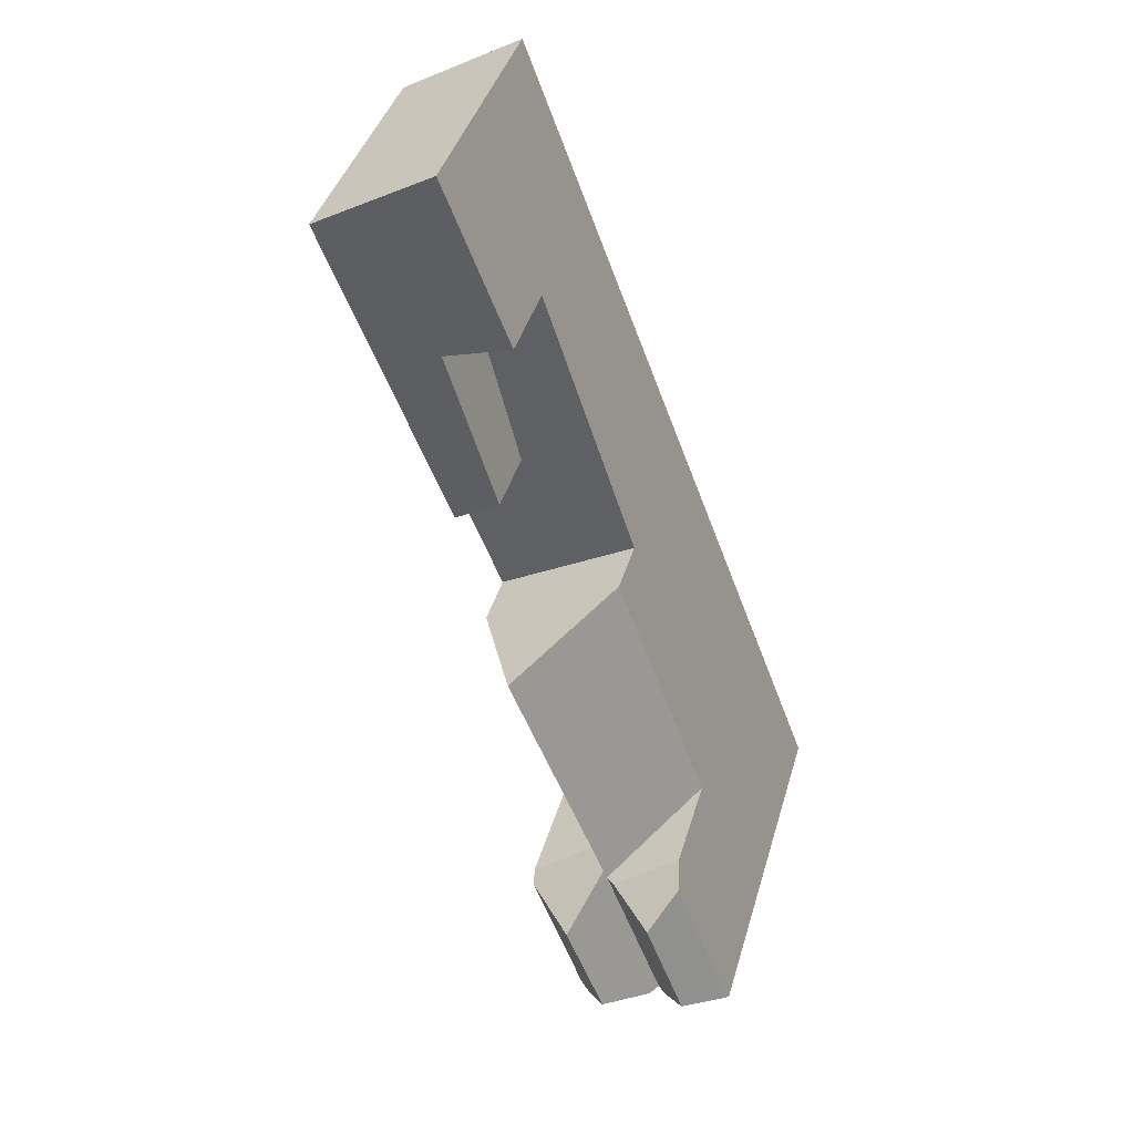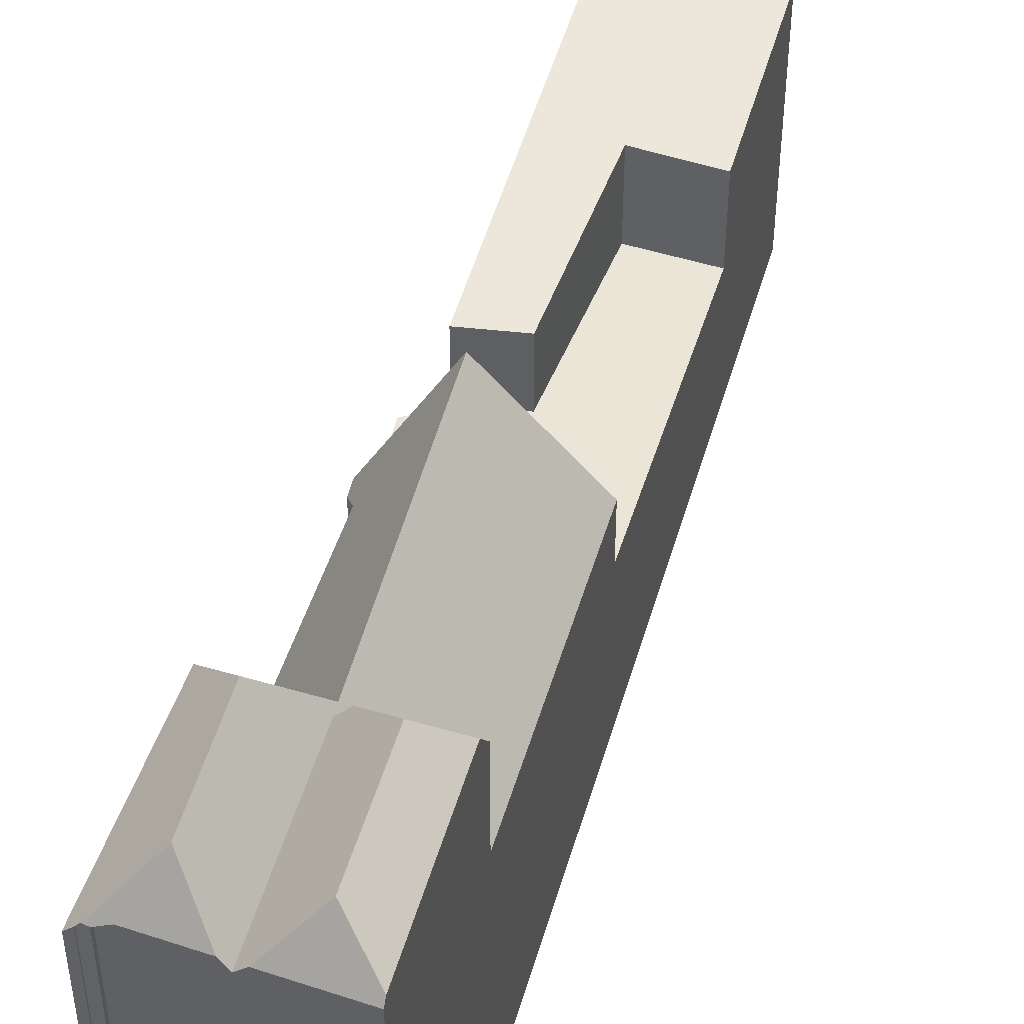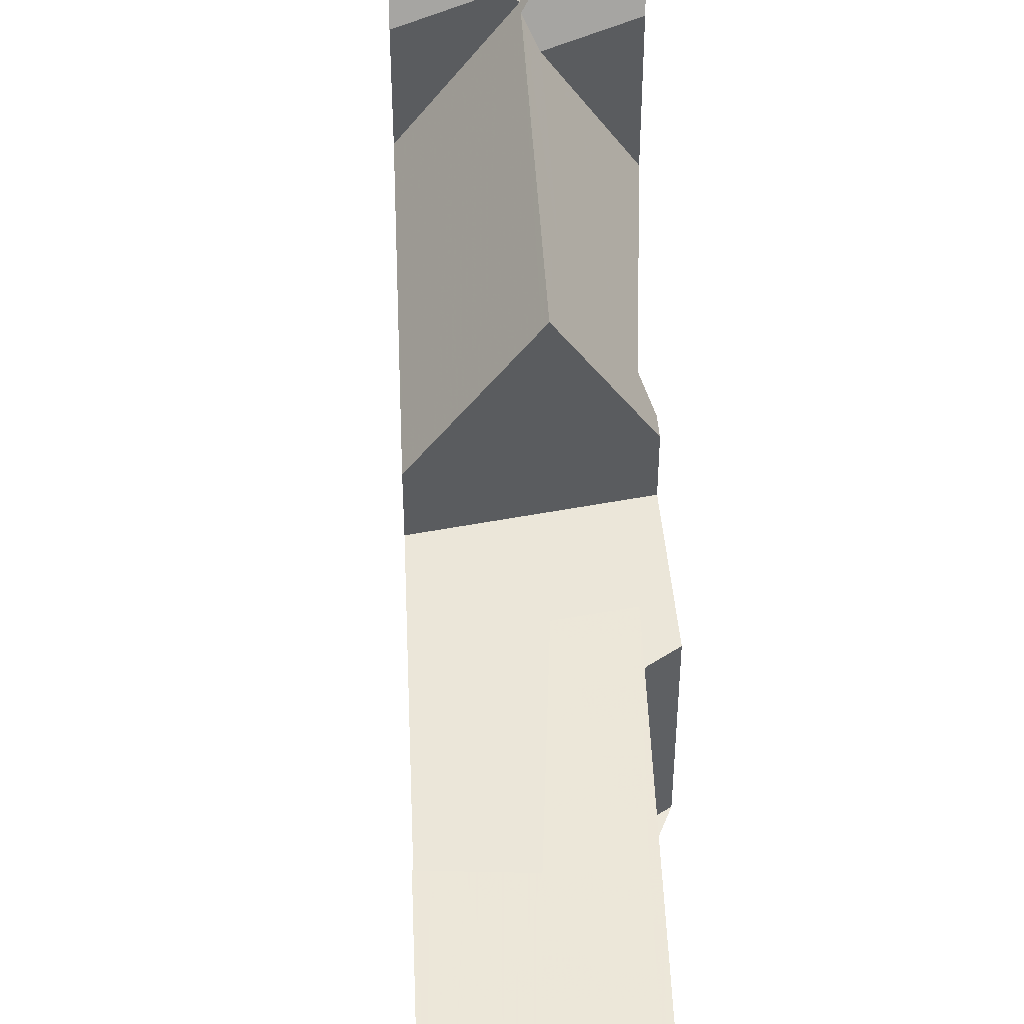
<metadata>
{"format":"obj","ext":"obj","renderer":"f3d","projection":"perspective","resolution":1024,"background":"white","views":[{"elev":41.6,"azim":15.9,"up":"+Y"},{"elev":49.6,"azim":36.6,"up":"+Z"},{"elev":51.6,"azim":-161.6,"up":"+Z"}]}
</metadata>
<code>
v -383.9 -1027 5.443
v -383.2 -1026 5.403
v -387 -1016 7.886
v -383.3 -1014 7.886
v -381.9 -1030 8.172
v -382.2 -1030 7.521
v -373.1 -1041 11.55
v -377.8 -1042 11.59
v -377.7 -1042 11.46
v -378 -1042 11.35
v -378 -1042 11.35
v -378.2 -1042 11.09
v -378.2 -1042 11.09
v -383.1 -1026 5.392
v -379.6 -1024 5.369
v -383.3 -1026 5.393
v -380.6 -1024 5.376
v -382.1 -1019 4.951
v -381.3 -1019 4.962
v -383.3 -1026 5.393
v -381.3 -1019 4.963
v -378.1 -1027 5.701
v -382.4 -1030 5.729
v -383.7 -1014 7.886
v -386.8 -1016 7.886
v -383.1 -1026 7.64
v -383.3 -1026 7.64
v -386.8 -1016 7.883
v -383.7 -1014 7.883
v -387 -1016 7.883
v -380.6 -1034 7.432
v -382.2 -1030 7.534
v -383.3 -1026 7.64
v -381.3 -1019 7.754
v -378.1 -1027 7.547
v -379.8 -1037 7.37
v -375.8 -1041 11.57
v -375.5 -1041 11.25
v -381.3 -1019 7.334
v -381.6 -1019 7.755
v -378.1 -1027 7.551
v -375.1 -1035 7.756
v -375.2 -1041 11.57
v -377.3 -1037 11.18
v -377.5 -1036 11.18
v -382.4 -1030 7.547
v -382.4 -1030 7.478
v -379.6 -1037 7.37
v -379.8 -1037 6.971
v -380.5 -1029 11.24
v -373.2 -1041 11.74
v -375 -1036 11.7
v -377 -1041 12.87
v -377.9 -1042 11.48
v -375.2 -1041 11.62
v -375.2 -1041 11.57
v -373.2 -1041 11.74
v -375.8 -1041 11.57
v -374.4 -1040 12.8
v -375.2 -1041 11.62
v -374.4 -1040 12.8
v -377.6 -1036 11.13
v -377.3 -1037 11.18
v -380.4 -1029 11.05
v -377.4 -1037 11.18
v -380.9 -1029 10.43
v -374.4 -1040 12.8
v -375.2 -1041 11.57
v -375.7 -1037 12.77
v -379.8 -1037 8.635
v -375.5 -1041 11.25
v -379.7 -1037 11.52
v -378.3 -1038 12.84
v -377.9 -1042 11.48
v -377 -1041 12.87
v -377 -1041 12.87
v -377.5 -1036 11.18
v -377.6 -1036 11.13
v -378.3 -1038 12.84
v -379.7 -1037 11.52
v -377.5 -1036 11.17
v -375.9 -1033 7.7
v -380.6 -1034 7.43
v -380.6 -1034 7.414
v -375.1 -1035 10.92
v -377.1 -1036 11.54
v -378 -1036 10.57
v -375.7 -1037 12.77
v -378.2 -1036 10.61
v -379.8 -1037 11.14
v -378.3 -1038 12.84
v -377.5 -1036 11.18
v -375.7 -1037 12.77
v -375 -1036 11.7
v -381.3 -1019 7.754
v -381.3 -1019 7.444
v -378.2 -1027 5.701
v -378.2 -1027 7.547
v -383.4 -1014 7.886
v -376 -1033 7.727
v -378.2 -1027 7.611
v -375.2 -1035 7.769
v -375.2 -1035 10.92
v -381.3 -1019 4.962
v -375 -1036 11.71
v -375 -1036 11.71
v -374.3 -1037 11.72
v -378.6 -1038 12.55
v -378.6 -1038 12.55
v -381.7 -1029 7.547
v -381.7 -1029 5.724
v -377 -1042 11.59
v -377.3 -1041 12.52
v -381.7 -1029 8.951
v -379 -1037 8.593
v -379 -1037 10.88
v -379 -1037 9.602
v -377.3 -1041 12.52
v -379.6 -1035 8.667
v -383.1 -1026 7.64
v -383.1 -1026 5.392
v -379.5 -1024 5.368
v -381.8 -1025 5.383
v -381.8 -1025 7.64
v -379.5 -1028 5.71
v -379.5 -1028 7.547
v -383.7 -1014 7.883
v -383.7 -1014 7.886
v -377.2 -1036 10.55
v -379.5 -1028 9.629
v -377 -1036 10.63
v -377 -1036 11.52
v -375.5 -1041 11.25
v -376.2 -1039 11.41
v -382.1 -1019 7.758
v -382.1 -1019 4.951
v -375.5 -1041 11.25
v -375.5 -1041 11.25
v -377 -1036 11.59
v -377 -1036 11.59
v -383.3 -1014 7.883
v -383.2 -1014 7.884
v -381.6 -1019 7.755
v -382.1 -1019 7.758
v -385.1 -1020 7.775
v -385.3 -1020 7.776
v -381.3 -1019 4.963
v -381.3 -1019 7.754
v -381.3 -1019 7.754
v -383.4 -1020 4.934
v -383.4 -1020 7.765
v -378.2 -1027 5.677
v -378.3 -1027 5.676
v -382.1 -1028 5.624
v -383 -1029 5.611
v -379.7 -1028 5.657
v -383.4 -1020 4.934
v -380.9 -1028 5.64
v -381.8 -1025 5.383
v -380.7 -1029 5.717
v -380.7 -1029 7.547
v -377.1 -1041 12.83
v -376.8 -1042 11.58
v -383.4 -1020 7.765
v -383.4 -1020 4.934
v -380.7 -1029 10.76
v -378.5 -1036 9.682
v -377.1 -1041 12.83
v -378.1 -1037 12.48
v -381.8 -1025 7.64
v -383.4 -1020 7.765
v -378.6 -1036 9.791
v -380 -1031 10.61
v -380.7 -1029 10.99
v -378.5 -1036 10.25
v -378.5 -1036 10.71
v -377.2 -1041 12.86
v -378.1 -1037 12.48
v -377.2 -1041 12.86
v -384.9 -1015 7.883
v -384.9 -1015 7.886
v -381.8 -1025 7.64
v -381.8 -1025 5.383
v -379.5 -1028 9.629
v -380.4 -1029 11.05
v -380.5 -1029 11.24
v -378.2 -1027 5.701
v -378.1 -1027 5.701
v -382.4 -1030 5.729
v -381.7 -1029 5.724
v -379.5 -1028 5.71
v -380.7 -1029 5.717
v -382.4 -1030 7.478
v -382.4 -1030 7.547
v -380.7 -1029 10.99
v -380.5 -1029 11.24
v -381.7 -1029 8.951
v -380.9 -1029 10.43
v -378.2 -1027 7.611
v -378.1 -1027 7.551
v -380.2 -1030 11.23
v -380.1 -1030 11.07
v -379.2 -1029 9.763
v -377.6 -1029 7.639
v -377.6 -1029 7.587
v -382.2 -1030 7.538
v -382.3 -1030 7.51
v -380.2 -1030 11.23
v -380.4 -1030 10.84
v -381.5 -1030 8.924
v -380.6 -1030 10.49
v -382.3 -1028 5.62
v -383.4 -1026 5.414
v -378.7 -1036 9.29
v -376.4 -1041 12.24
v -378.1 -1037 12.54
v -381.8 -1029 5.725
v -381.8 -1029 8.676
v -380.9 -1031 8.85
v -381.6 -1030 8.72
v -379.1 -1035 9.2
v -376.4 -1041 12.24
v -376.2 -1042 11.58
v -378 -1038 12.52
v -378.1 -1037 12.54
v -378.7 -1036 10.02
v -378.7 -1036 10.77
v -381.8 -1029 5.725
v -381.8 -1029 7.547
v -381.8 -1029 8.676
v -374.8 -1041 12.26
v -374.6 -1041 11.56
v -378.8 -1027 5.669
v -379.8 -1024 5.37
v -380.8 -1020 5.087
v -378.6 -1028 5.704
v -378.3 -1029 8.514
v -376.6 -1034 9.19
v -378.6 -1028 8.356
v -375.9 -1037 12.53
v -378.6 -1028 5.704
v -378.6 -1028 7.547
v -378.6 -1028 8.356
v -376.2 -1036 9.361
v -376.2 -1036 11.25
v -375.9 -1037 12.53
v -374.8 -1041 12.26
v -381.1 -1019 4.997
v -377.7 -1036 11.16
v -377.7 -1036 11.19
v -377.1 -1035 10.28
v -377.3 -1036 10.54
v -377.8 -1036 11.09
v -377.7 -1036 11.19
v -378.2 -1036 10.61
v -378 -1036 10.57
v -378 -1036 10.57
v -378.7 -1036 10.77
v -378.5 -1036 10.71
v -379 -1037 10.88
v -379 -1037 8.593
v -378.7 -1036 9.29
v -375.4 -1034 7.753
v -376.4 -1035 9.263
v -379.8 -1037 11.14
v -379.8 -1037 6.971
v -379.6 -1037 7.37
v -378.5 -1036 9.682
v -375.4 -1034 7.736
v -379 -1037 12.15
v -377 -1036 10.63
v -377.4 -1037 11.18
v -377.1 -1036 11.54
v -379 -1037 12.15
v -378.3 -1037 11.92
v -378.2 -1037 11.89
v -377.4 -1037 11.18
v -377.8 -1037 11.75
v -378.7 -1037 12.05
v -375.2 -1035 10.92
v -375.1 -1035 10.92
v -379.6 -1038 11.48
v -377 -1036 11.52
v -376.2 -1036 11.25
v -375.2 -1035 7.769
v -376.2 -1036 9.361
v -375.1 -1035 7.756
v -377.8 -1037 11.75
v -377.1 -1036 11.54
v -377.4 -1037 11.18
v -375.1 -1041 11.72
v -374.7 -1041 11.71
v -377 -1042 11.73
v -376.8 -1042 11.73
v -375.2 -1041 11.61
v -375.6 -1041 11.26
v -375.9 -1041 11.72
v -376.3 -1041 11.73
v -375.9 -1041 11.72
v -373.2 -1041 11.7
v -375.1 -1041 11.72
v -377.7 -1042 11.74
v -378.3 -1042 11.1
v -375.6 -1041 11.25
v -377.7 -1042 11.74
v -375.6 -1041 11.25
v -383.4 -1026 5.414
v -383.9 -1027 5.443
v -383.9 -1027 8.882e-16
v -383.4 -1026 8.882e-16
v -383.3 -1026 5.393
v -383.2 -1026 5.403
v -383.2 -1026 -8.882e-16
v -383.3 -1026 -8.882e-16
v -386.8 -1016 7.886
v -387 -1016 7.886
v -387 -1016 -8.882e-16
v -386.8 -1016 8.882e-16
v -383.2 -1014 7.884
v -383.3 -1014 7.886
v -383.3 -1014 -8.882e-16
v -383.2 -1014 0
v -382.2 -1030 7.534
v -381.9 -1030 8.172
v -381.9 -1030 0
v -382.2 -1030 -8.882e-16
v -382.3 -1030 7.51
v -382.2 -1030 7.521
v -382.2 -1030 -8.882e-16
v -382.3 -1030 0
v -374.6 -1041 11.56
v -373.1 -1041 11.55
v -373.1 -1041 0
v -374.6 -1041 0
v -377.7 -1042 11.46
v -377.8 -1042 11.59
v -377.8 -1042 0
v -377.7 -1042 -1.776e-15
v -377.9 -1042 11.48
v -377.7 -1042 11.46
v -377.7 -1042 -1.776e-15
v -377.9 -1042 1.776e-15
v -378 -1042 11.35
v -378 -1042 11.35
v -378 -1042 0
v -378 -1042 0
v -378.2 -1042 11.09
v -378 -1042 11.35
v -378 -1042 0
v -378.2 -1042 0
v -378.2 -1042 11.09
v -378.2 -1042 11.09
v -378.2 -1042 0
v -378.2 -1042 0
v -378.3 -1042 11.1
v -378.2 -1042 11.09
v -378.2 -1042 0
v -378.3 -1042 0
v -383.4 -1014 7.886
v -383.7 -1014 7.886
v -383.7 -1014 -8.882e-16
v -383.4 -1014 0
v -384.9 -1015 7.886
v -386.8 -1016 7.886
v -386.8 -1016 8.882e-16
v -384.9 -1015 0
v -385.3 -1020 7.776
v -383.3 -1026 7.64
v -383.3 -1026 0
v -385.3 -1020 0
v -387 -1016 7.886
v -387 -1016 7.883
v -387 -1016 0
v -387 -1016 -8.882e-16
v -381.9 -1030 8.172
v -380.6 -1034 7.432
v -380.6 -1034 0
v -381.9 -1030 0
v -382.2 -1030 7.521
v -382.2 -1030 7.534
v -382.2 -1030 -8.882e-16
v -382.2 -1030 -8.882e-16
v -376.2 -1042 11.58
v -375.8 -1041 11.57
v -375.8 -1041 0
v -376.2 -1042 0
v -375.2 -1041 11.57
v -375.2 -1041 11.57
v -375.2 -1041 0
v -375.2 -1041 0
v -373.2 -1041 11.7
v -373.2 -1041 11.74
v -373.2 -1041 0
v -373.2 -1041 0
v -378 -1042 11.35
v -377.9 -1042 11.48
v -377.9 -1042 1.776e-15
v -378 -1042 0
v -375.5 -1041 11.25
v -375.2 -1041 11.57
v -375.2 -1041 0
v -375.5 -1041 0
v -375.5 -1041 11.25
v -375.5 -1041 11.25
v -375.5 -1041 0
v -375.5 -1041 0
v -379.8 -1037 11.14
v -379.7 -1037 11.52
v -379.7 -1037 0
v -379.8 -1037 -1.776e-15
v -375.4 -1034 7.736
v -375.9 -1033 7.7
v -375.9 -1033 -8.882e-16
v -375.4 -1034 0
v -380.6 -1034 7.432
v -380.6 -1034 7.414
v -380.6 -1034 0
v -380.6 -1034 0
v -374.3 -1037 11.72
v -375 -1036 11.7
v -375 -1036 0
v -374.3 -1037 0
v -383.3 -1014 7.886
v -383.4 -1014 7.886
v -383.4 -1014 0
v -383.3 -1014 -8.882e-16
v -373.2 -1041 11.74
v -374.3 -1037 11.72
v -374.3 -1037 0
v -373.2 -1041 0
v -377.8 -1042 11.59
v -377 -1042 11.59
v -377 -1042 0
v -377.8 -1042 0
v -378.2 -1027 5.677
v -379.5 -1024 5.368
v -379.5 -1024 8.882e-16
v -378.2 -1027 0
v -383.7 -1014 7.886
v -383.7 -1014 7.886
v -383.7 -1014 -8.882e-16
v -383.7 -1014 -8.882e-16
v -375.8 -1041 11.57
v -375.5 -1041 11.25
v -375.5 -1041 0
v -375.8 -1041 0
v -381.3 -1019 7.754
v -383.2 -1014 7.884
v -383.2 -1014 0
v -381.3 -1019 0
v -387 -1016 7.883
v -385.3 -1020 7.776
v -385.3 -1020 0
v -387 -1016 0
v -381.1 -1019 4.997
v -381.3 -1019 4.963
v -381.3 -1019 8.882e-16
v -381.1 -1019 0
v -378.1 -1027 5.701
v -378.2 -1027 5.677
v -378.2 -1027 0
v -378.1 -1027 0
v -383.9 -1027 5.443
v -383 -1029 5.611
v -383 -1029 0
v -383.9 -1027 8.882e-16
v -377 -1042 11.59
v -376.8 -1042 11.58
v -376.8 -1042 0
v -377 -1042 0
v -383.7 -1014 7.886
v -384.9 -1015 7.886
v -384.9 -1015 0
v -383.7 -1014 -8.882e-16
v -383 -1029 5.611
v -382.4 -1030 5.729
v -382.4 -1030 0
v -383 -1029 0
v -377.6 -1029 7.587
v -378.1 -1027 7.551
v -378.1 -1027 0
v -377.6 -1029 0
v -375.9 -1033 7.7
v -377.6 -1029 7.587
v -377.6 -1029 0
v -375.9 -1033 -8.882e-16
v -382.4 -1030 7.478
v -382.3 -1030 7.51
v -382.3 -1030 0
v -382.4 -1030 0
v -383.2 -1026 5.403
v -383.4 -1026 5.414
v -383.4 -1026 8.882e-16
v -383.2 -1026 -8.882e-16
v -376.8 -1042 11.58
v -376.2 -1042 11.58
v -376.2 -1042 0
v -376.8 -1042 0
v -375.2 -1041 11.57
v -374.6 -1041 11.56
v -374.6 -1041 0
v -375.2 -1041 0
v -379.5 -1024 5.368
v -381.1 -1019 4.997
v -381.1 -1019 0
v -379.5 -1024 8.882e-16
v -380.6 -1034 7.414
v -379.8 -1037 6.971
v -379.8 -1037 0
v -380.6 -1034 0
v -375.1 -1035 7.756
v -375.4 -1034 7.736
v -375.4 -1034 0
v -375.1 -1035 8.882e-16
v -375 -1036 11.7
v -375.1 -1035 10.92
v -375.1 -1035 0
v -375 -1036 0
v -379.7 -1037 11.52
v -379.6 -1038 11.48
v -379.6 -1038 0
v -379.7 -1037 0
v -373.1 -1041 11.55
v -373.2 -1041 11.7
v -373.2 -1041 0
v -373.1 -1041 0
v -379.6 -1038 11.48
v -378.3 -1042 11.1
v -378.3 -1042 0
v -379.6 -1038 0
v -387 -1016 0
v -383.3 -1014 0
v -373.1 -1041 0
v -377.8 -1042 0
v -377.7 -1042 0
v -378 -1042 0
v -378 -1042 0
v -378.2 -1042 0
v -378.2 -1042 0
v -381.9 -1030 0
v -382.2 -1030 0
v -383.9 -1027 0
v -383.2 -1026 0
f 292 232 43 60 291
f 153 15 122 152
f 213 2 16 14 154 212
f 234 15 153 233
f 159 17 156 158
f 157 18 17 159
f 235 15 234
f 96 40 95
f 161 110 111 160
f 144 127 29 143
f 146 30 28 145
f 128 24 29 127
f 30 3 25 28
f 272 81 129 271
f 84 31 83
f 132 86 65 131
f 294 163 112 293
f 296 134 295
f 166 66 114 110 161
f 60 43 68
f 48 36 49
f 226 117 115 214
f 277 92 81 272
f 174 66 166
f 227 116 117 226
f 281 52 105 280
f 224 177 91 216
f 279 109 270
f 303 282 274 108 118 302
f 240 93 59 247
f 106 94 107
f 95 34 39 96
f 97 22 35 98
f 263 100 82 269
f 121 20 33 120
f 102 42 85 103
f 96 39 21 104
f 98 35 41 101
f 280 105 69 246 284
f 107 57 67 88 106
f 229 46 47 23 228
f 293 112 8 9 74 305
f 230 46 229
f 116 90 70 117
f 288 178 276
f 179 53 168
f 117 70 36 48 115
f 256 62 255
f 149 141 142 148
f 143 29 141 149
f 242 126 125 241
f 180 127 144 171
f 181 128 127 180
f 251 238 264
f 245 132 131 244
f 306 44 134 296
f 135 40 96 104 136
f 243 130 126 242
f 137 71 138
f 273 139 134 44 290
f 283 140 289
f 141 99 4 142
f 151 124 123 150
f 29 24 99 141
f 145 26 27 146
f 248 122 15 235
f 207 193 194 206
f 253 78 257
f 209 195 196 208
f 218 197 210 220
f 158 154 14 159
f 160 125 126 161
f 298 223 163 294
f 164 135 136 165
f 161 126 130 64 166
f 170 26 145 171
f 210 197 198 211
f 211 198 195 209
f 175 89 176
f 215 76 177 224
f 276 178 225 275
f 168 118 108 79 179
f 171 145 28 180
f 180 28 25 181
f 183 121 120 182
f 167 87 89 175
f 166 64 50 174
f 249 202 203 252
f 250 201 202 249
f 187 153 152 188
f 212 154 190 217
f 233 153 187 236
f 192 158 156 191
f 190 154 158 192
f 252 203 237 238 251
f 205 82 100 204
f 201 186 185 202
f 237 203 184 239
f 204 199 200 205
f 206 32 6 207
f 254 77 78 253
f 220 210 219
f 219 210 211 173 172 221
f 209 173 211
f 202 185 184 203
f 212 155 1 213
f 217 189 155 212
f 219 119 83 31 5 32 206 220
f 221 119 219
f 220 206 194 218
f 299 37 223 298
f 278 92 277
f 275 225 73 109 279
f 226 175 176 227
f 216 169 224
f 228 111 110 229
f 229 110 114 230
f 214 167 175 226
f 300 7 232 292
f 233 156 17 234
f 234 17 18 19 235
f 236 191 156 233
f 237 204 100 238
f 239 199 204 237
f 241 97 98 242
f 264 238 100 263
f 244 102 103 245
f 242 98 101 243
f 235 19 147 248
f 295 134 139 240 247 301
f 284 246 140 283
f 249 81 92 250
f 251 129 252
f 253 173 209 208 254
f 257 172 173 253
f 261 119 221 262
f 286 264 263 285
f 266 84 83 267
f 271 129 251 264 286
f 268 172 257
f 262 221 172 268
f 252 129 81 249
f 267 83 119 261
f 285 263 269 287
f 275 258 259 276
f 304 137 138 58 297
f 279 260 258 275
f 270 72 265 260 279
f 282 80 274
f 276 259 255 62 45 288
f 272 63 277
f 291 231 292
f 293 113 162 294
f 295 55 56 38 133 296
f 294 162 75 222 298
f 298 222 299
f 292 231 61 51 300
f 302 54 10 11 12 13 303
f 301 55 295
f 297 215 224 169 278 277 63 304
f 305 113 293
f 296 133 306
f 308 309 310 307
f 312 313 314 311
f 316 317 318 315
f 320 321 322 319
f 324 325 326 323
f 328 329 330 327
f 332 333 334 331
f 336 337 338 335
f 340 341 342 339
f 344 345 346 343
f 348 349 350 347
f 352 353 354 351
f 356 357 358 355
f 360 361 362 359
f 364 365 366 363
f 368 369 370 367
f 372 373 374 371
f 376 377 378 375
f 380 381 382 379
f 384 385 386 383
f 388 389 390 387
f 392 393 394 391
f 396 397 398 395
f 400 401 402 399
f 404 405 406 403
f 408 409 410 407
f 412 413 414 411
f 416 417 418 415
f 420 421 422 419
f 424 425 426 423
f 428 429 430 427
f 432 433 434 431
f 436 437 438 435
f 440 441 442 439
f 444 445 446 443
f 448 449 450 447
f 452 453 454 451
f 456 457 458 455
f 460 461 462 459
f 464 465 466 463
f 468 469 470 467
f 472 473 474 471
f 476 477 478 475
f 480 481 482 479
f 484 485 486 483
f 488 489 490 487
f 492 493 494 491
f 496 497 498 495
f 500 501 502 499
f 504 505 506 503
f 508 509 510 507
f 512 513 514 511
f 516 517 518 515
f 520 521 522 519
f 524 525 526 523
f 528 529 530 527
f 532 533 534 535 536 537 538 539 540 541 542 543 531

</code>
